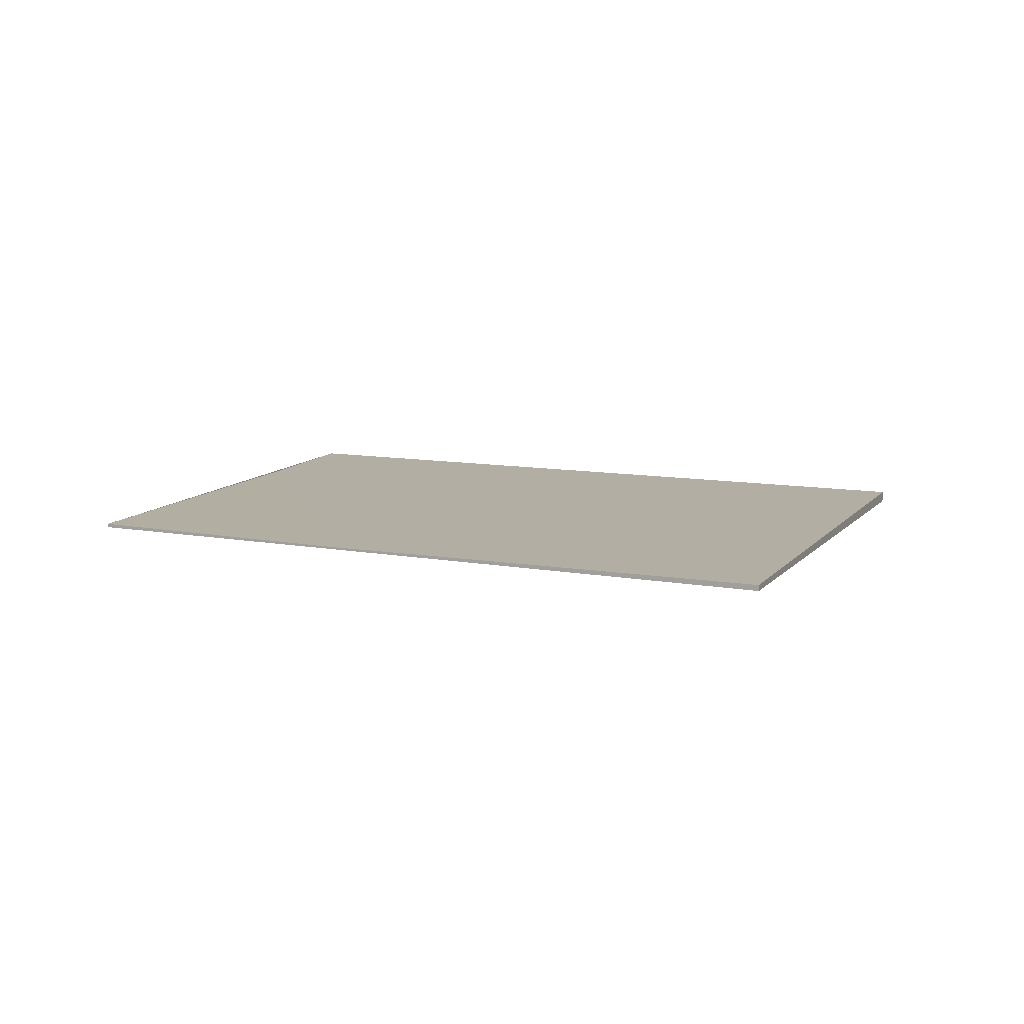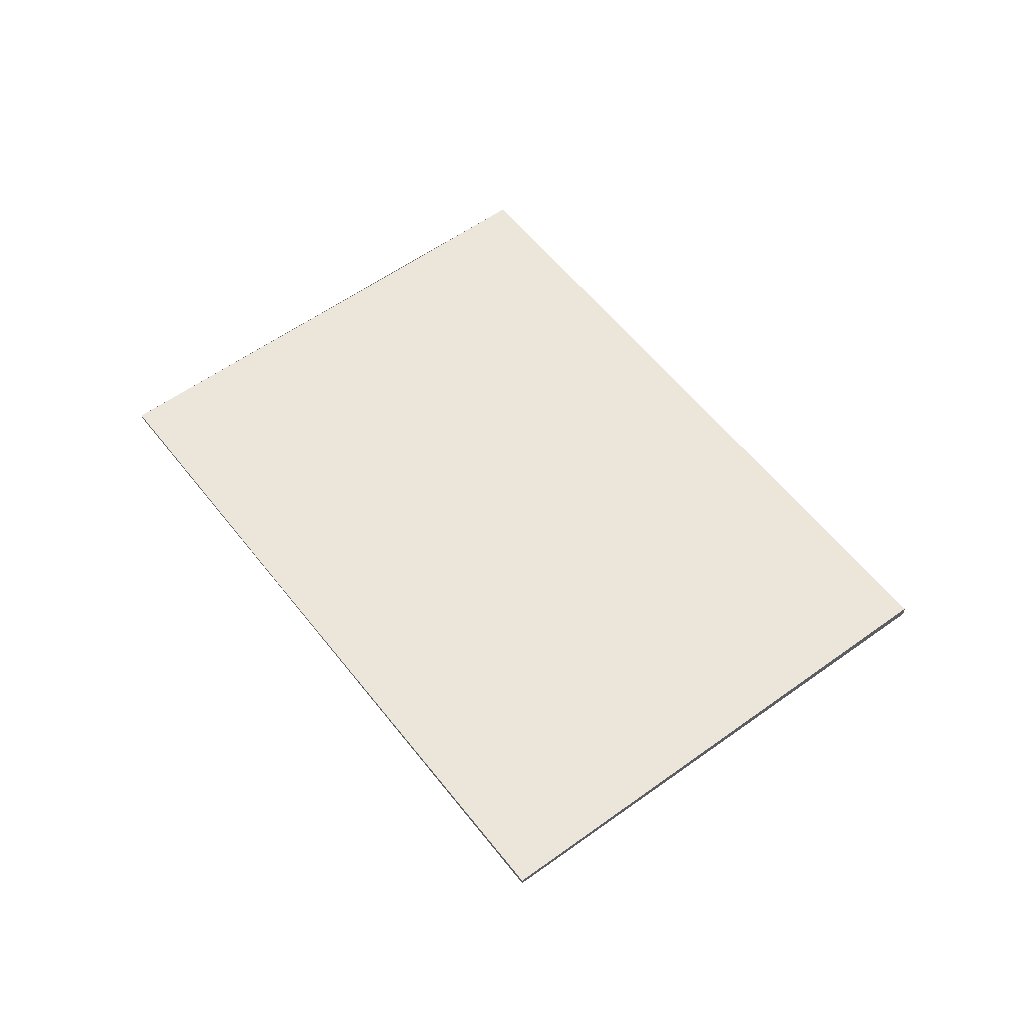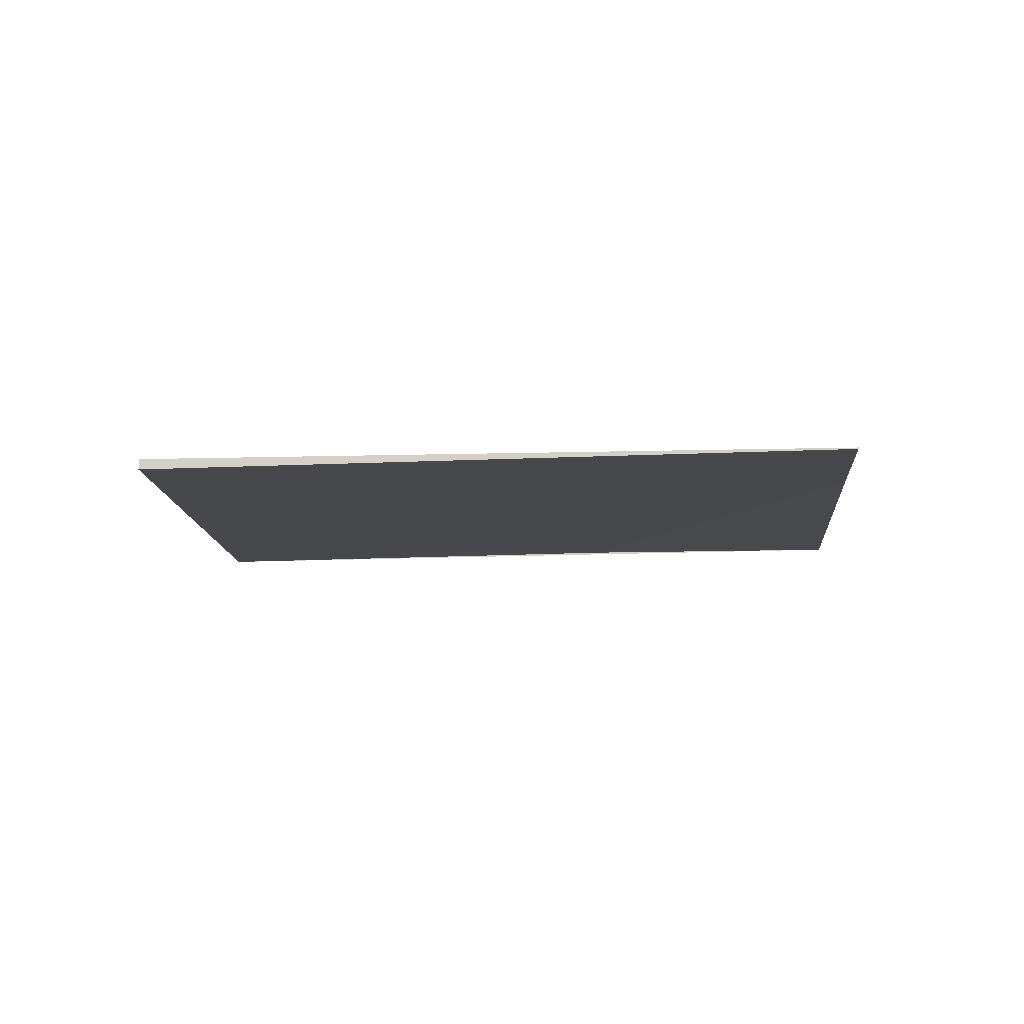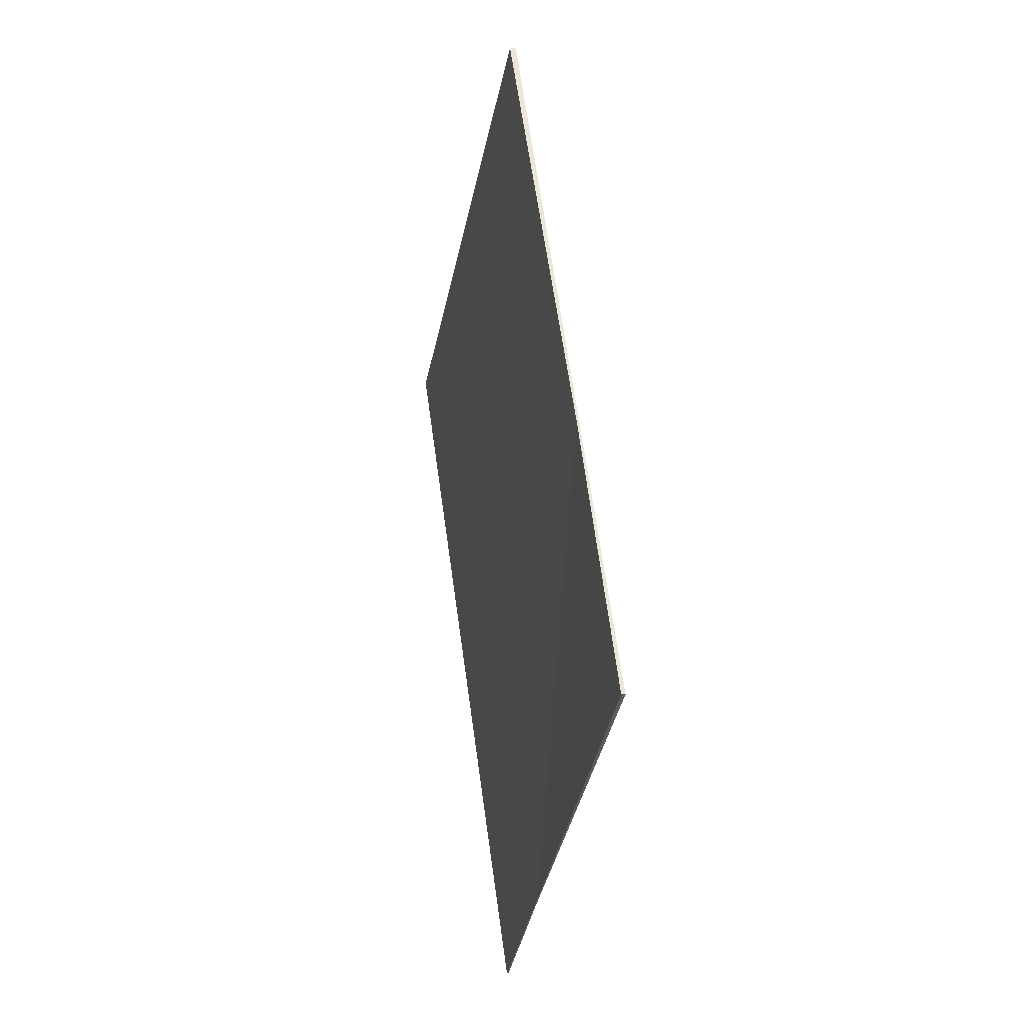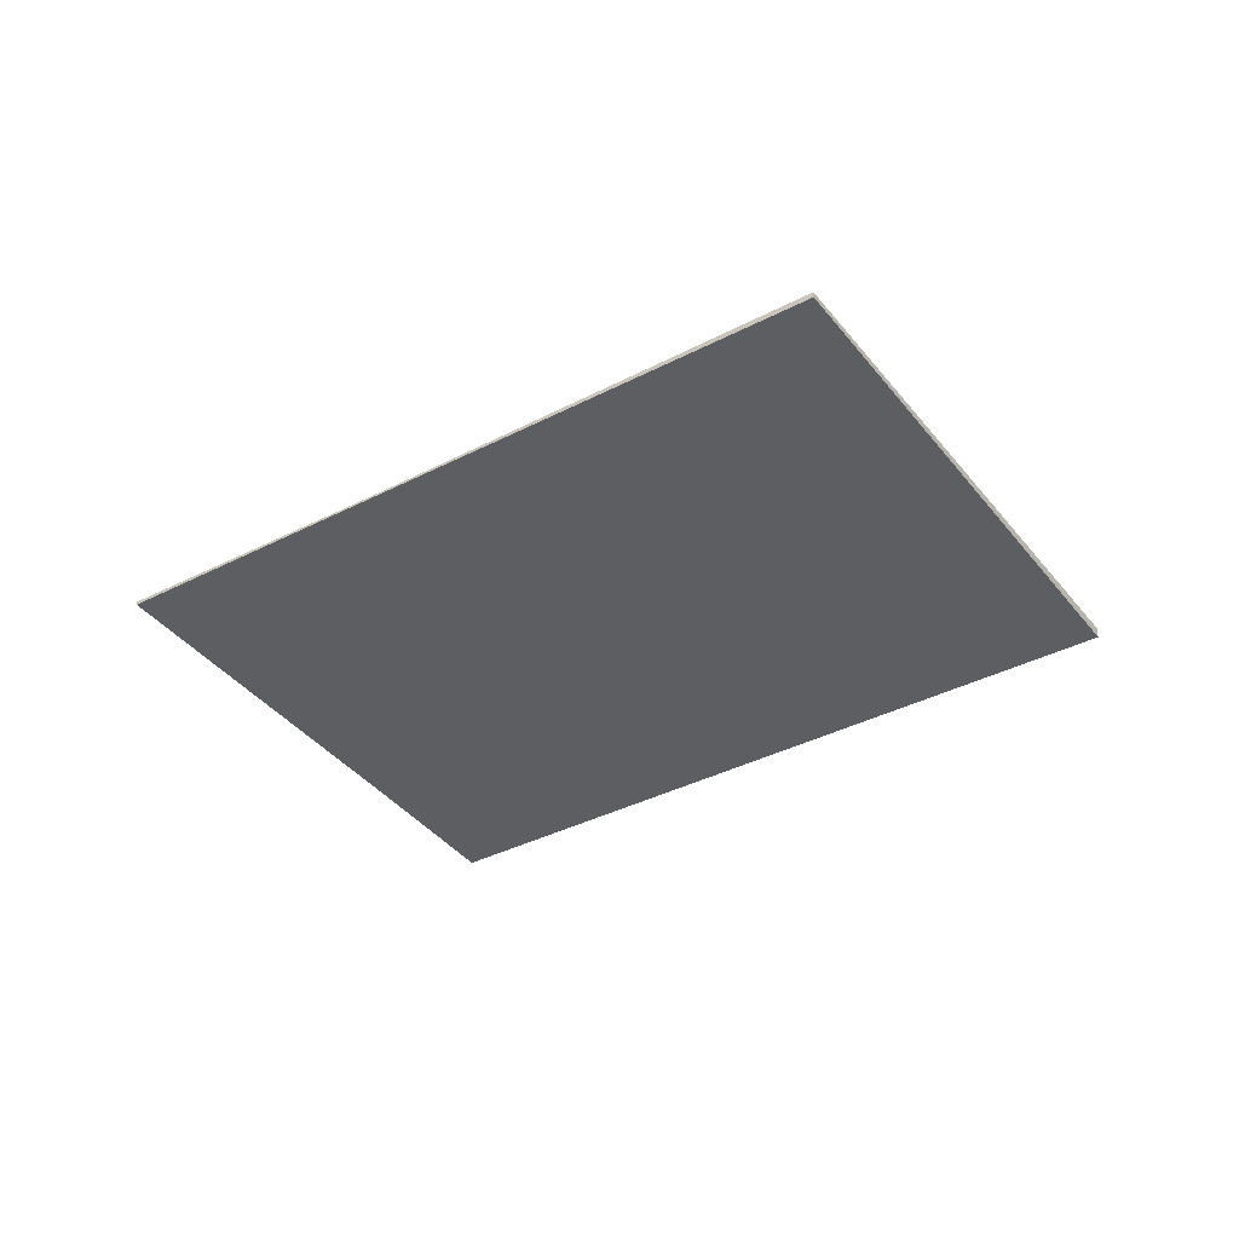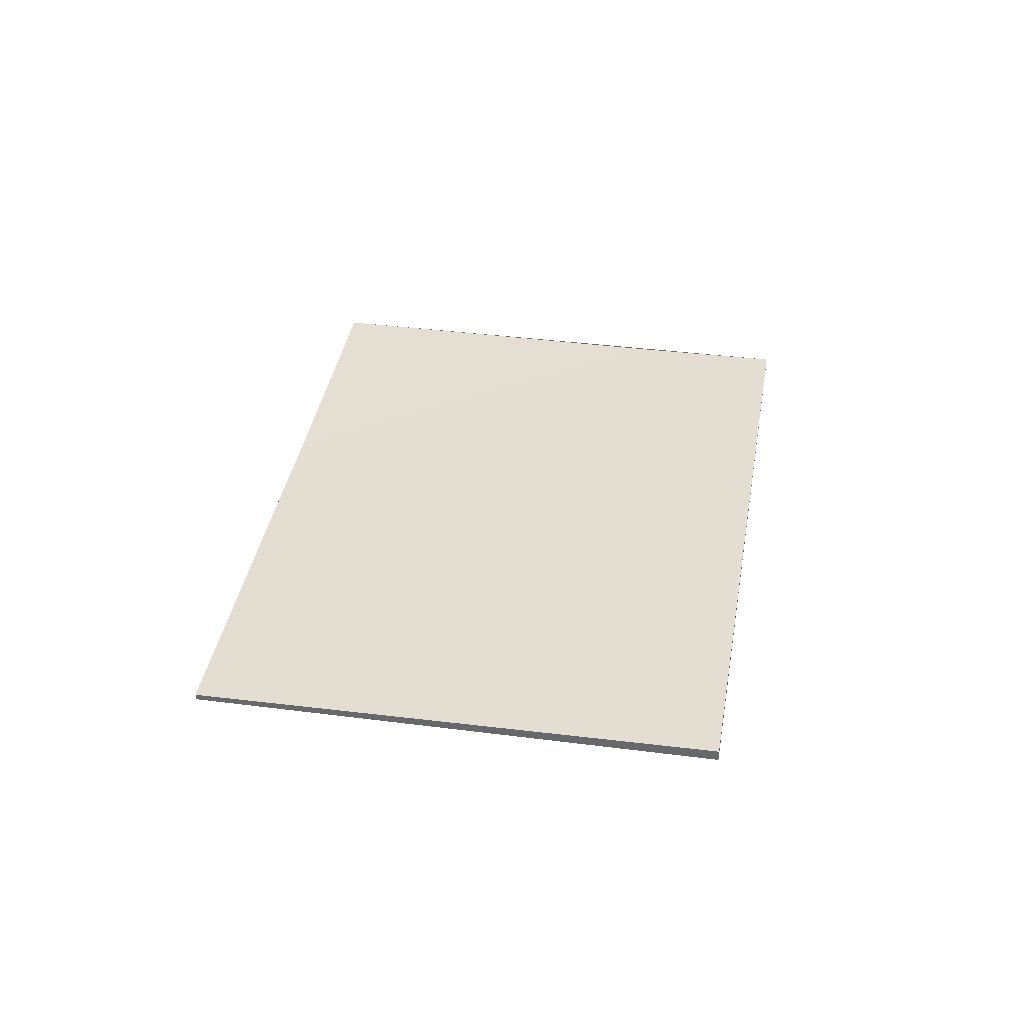
<metadata>
{"format":"obj","ext":"obj","renderer":"f3d","projection":"perspective","resolution":1024,"background":"white","views":[{"elev":11.0,"azim":147.6,"up":"+Z"},{"elev":56.5,"azim":177.8,"up":"+Z"},{"elev":-12.2,"azim":-51.0,"up":"+Z"},{"elev":0.1,"azim":77.1,"up":"+Y"},{"elev":-38.2,"azim":158.8,"up":"+Z"},{"elev":36.2,"azim":-135.7,"up":"+Z"}]}
</metadata>
<code>
v -2335 -1030 -0.1696
v -2329 -1025 -0.09068
v -2322 -1034 0.05542
v -2329 -1039 -0.02321
v -2329 -1025 -0.09068
v -2335 -1030 -0.1696
v -2335 -1030 0
v -2329 -1025 0
v -2322 -1034 0.05542
v -2329 -1025 -0.09068
v -2329 -1025 0
v -2322 -1034 -6.939e-18
v -2329 -1039 -0.02321
v -2322 -1034 0.05542
v -2322 -1034 -6.939e-18
v -2329 -1039 0
v -2335 -1030 -0.1696
v -2329 -1039 -0.02321
v -2329 -1039 0
v -2335 -1030 0
v -2335 -1030 0
v -2329 -1025 0
v -2322 -1034 0
v -2329 -1039 0
f 2 3 4 1
f 6 7 8 5
f 10 11 12 9
f 14 15 16 13
f 18 19 20 17
f 22 23 24 21

</code>
